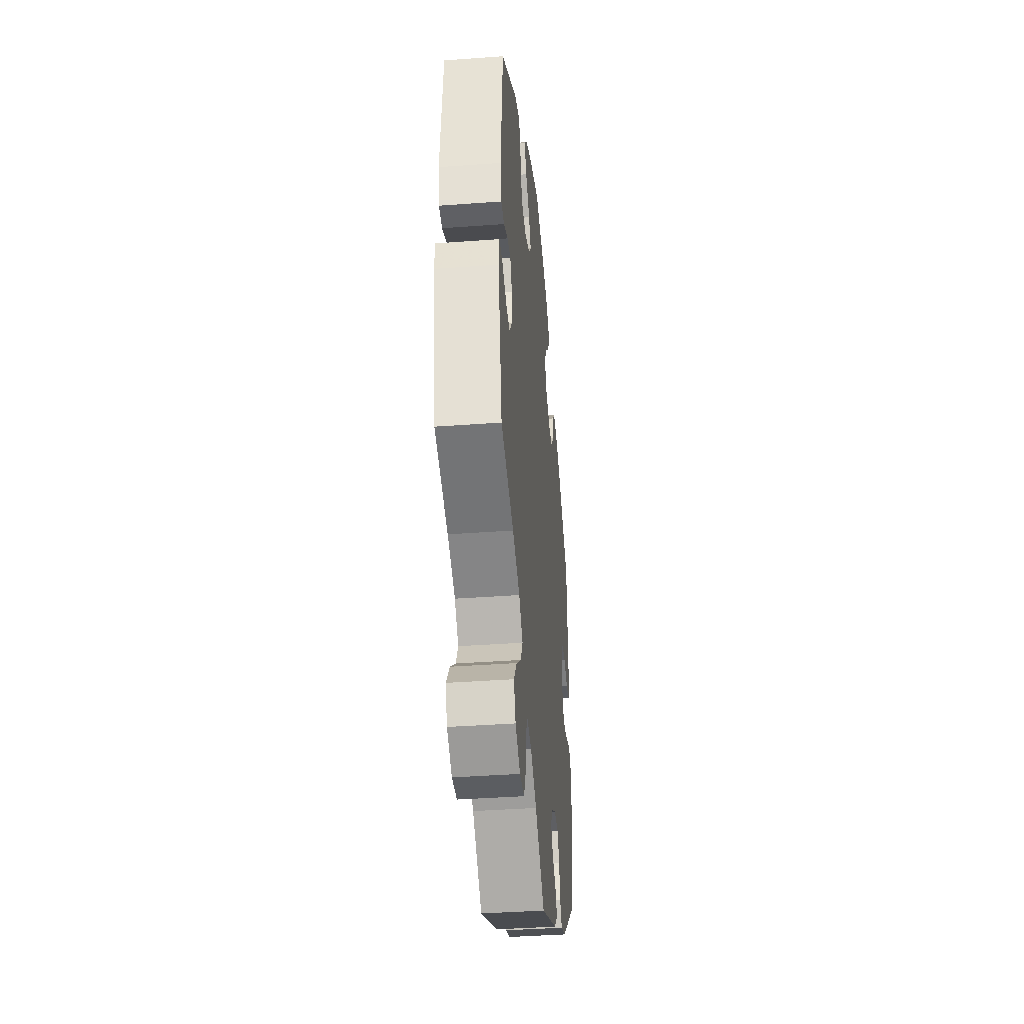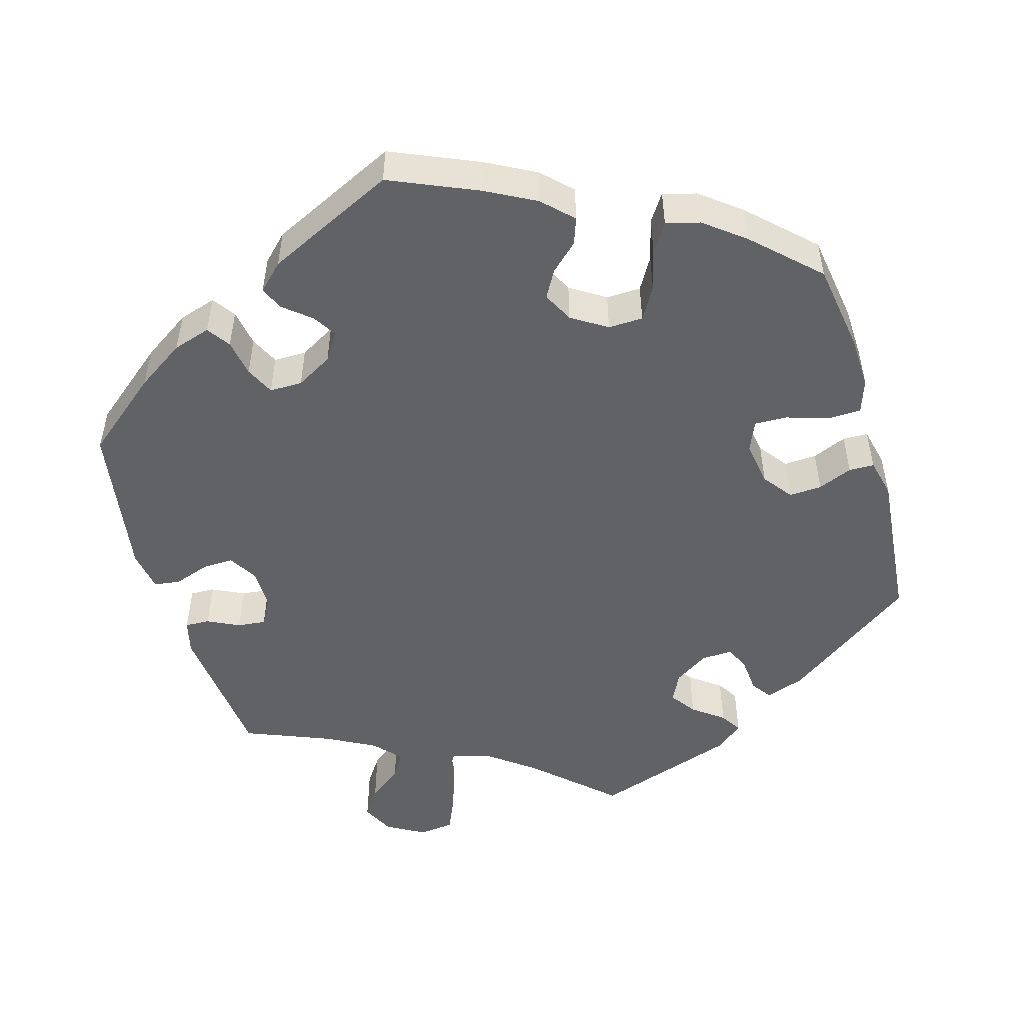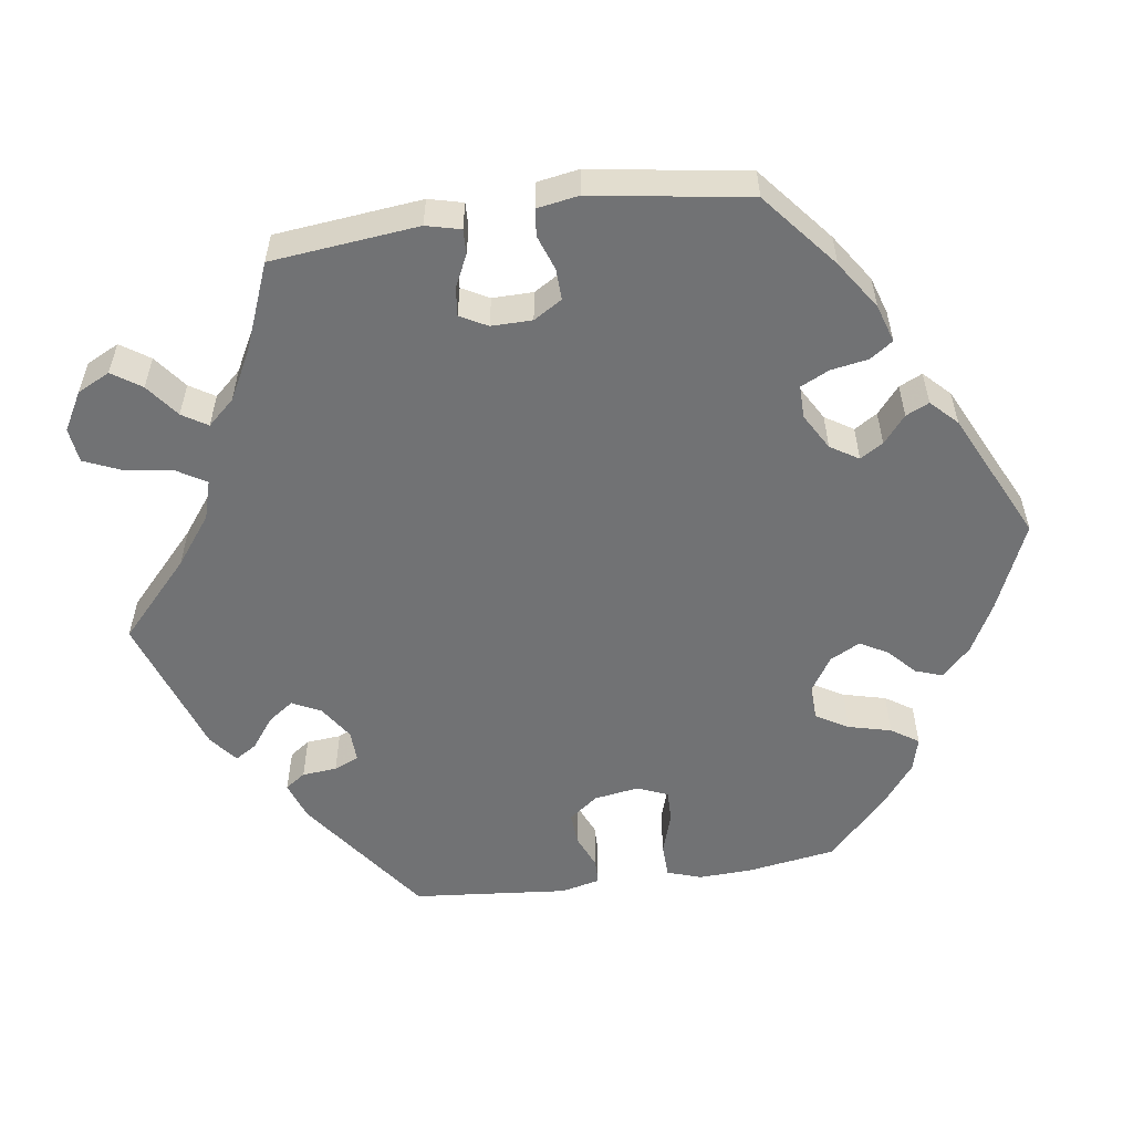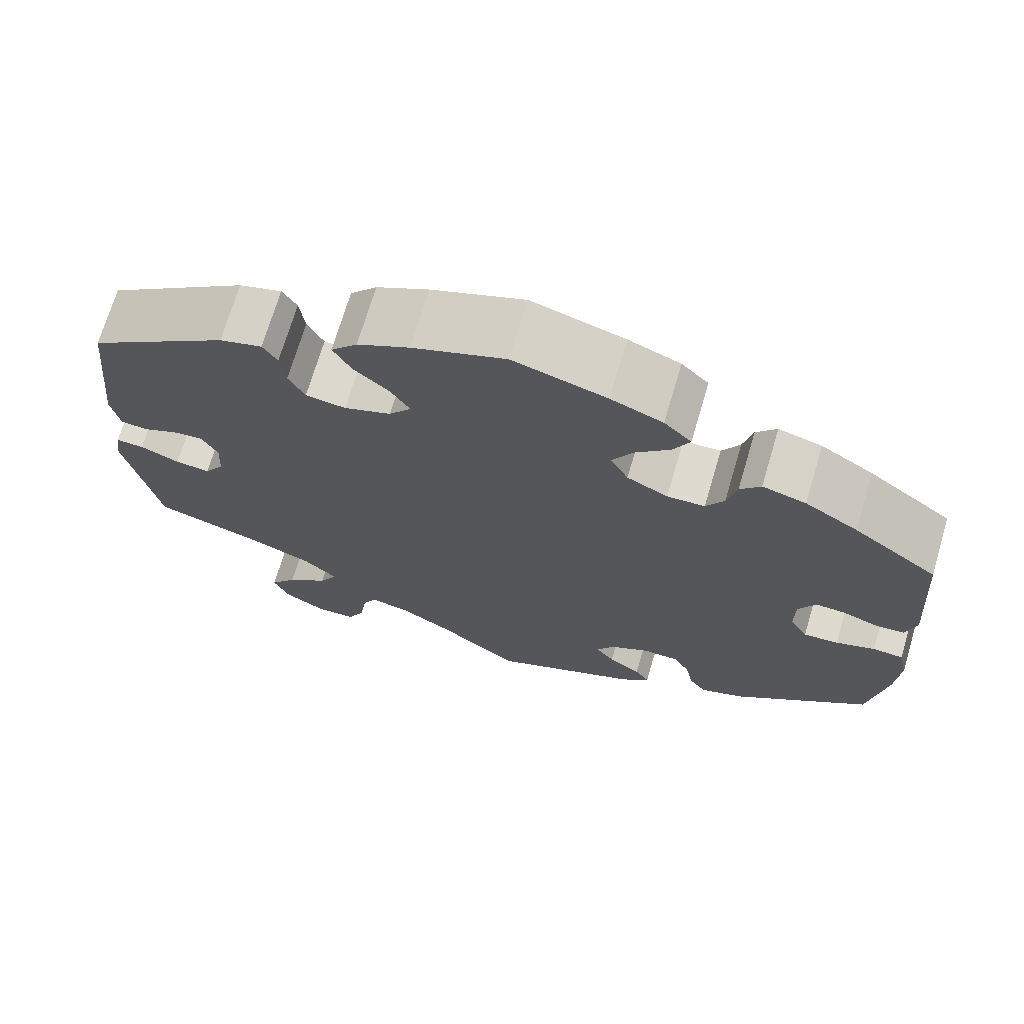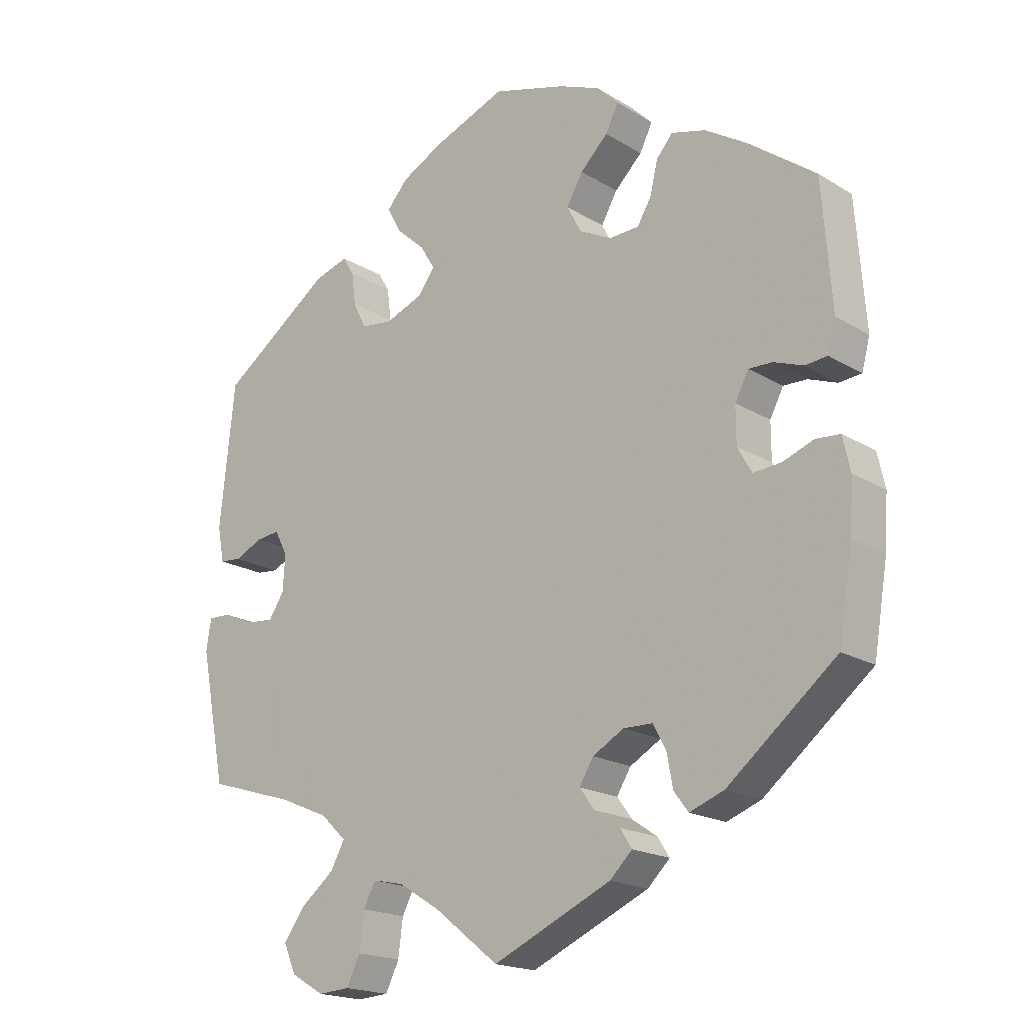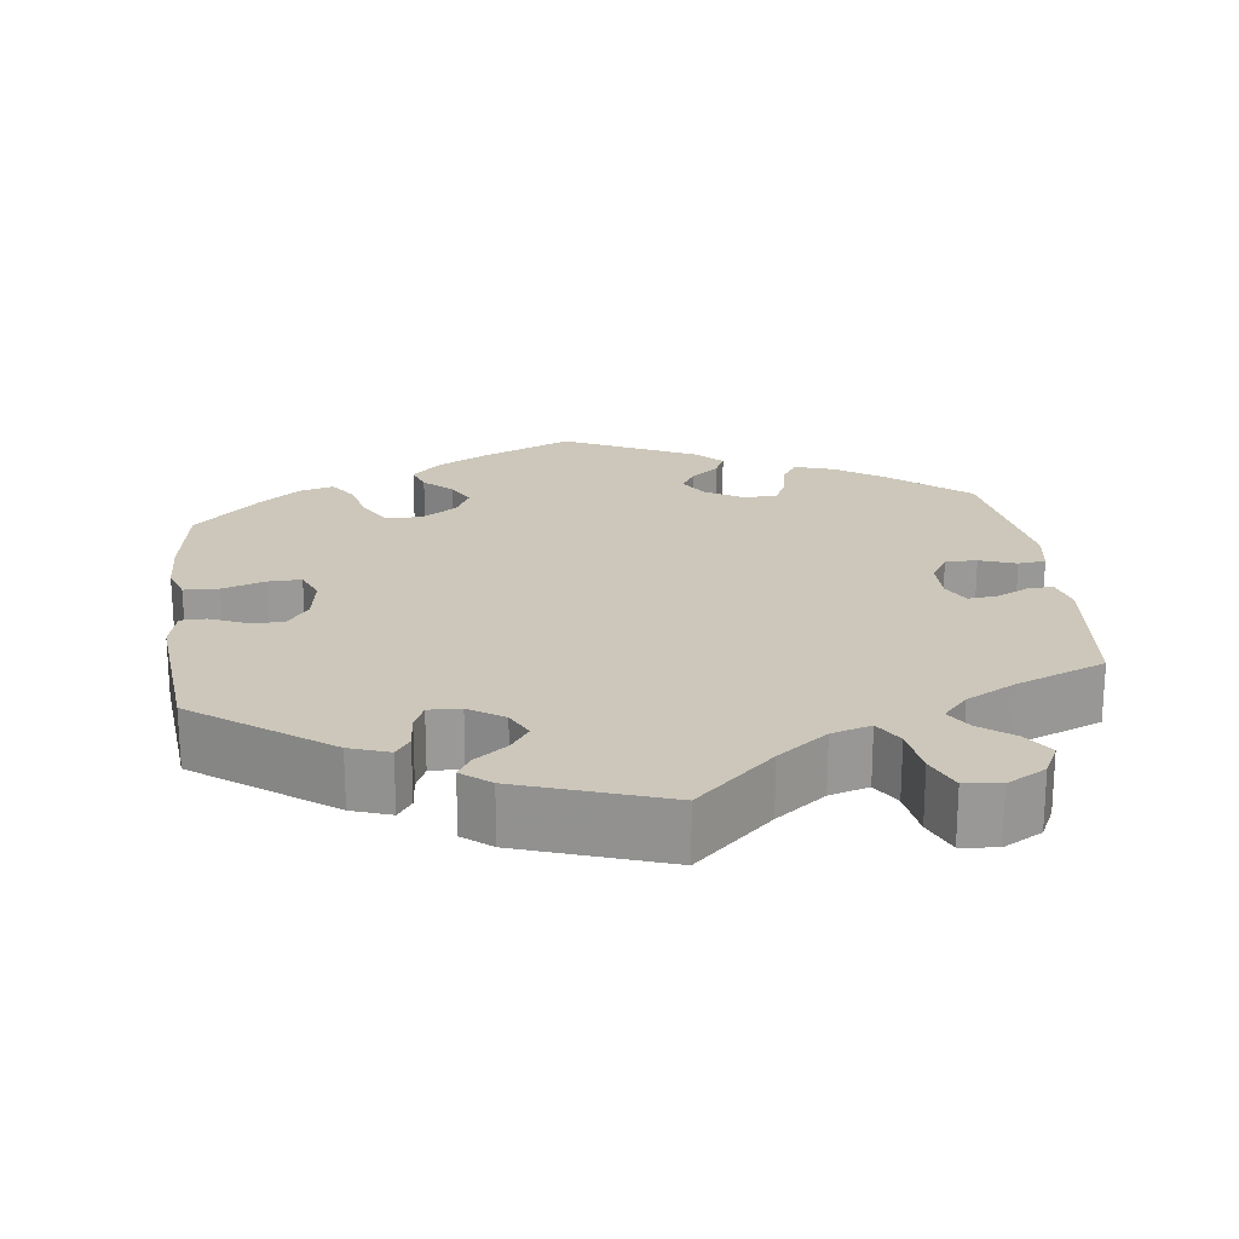
<metadata>
{"format":"obj","ext":"obj","renderer":"f3d","projection":"perspective","resolution":1024,"background":"white","views":[{"elev":-39.2,"azim":95.3,"up":"+Z"},{"elev":-50.5,"azim":-44.0,"up":"+Y"},{"elev":-55.4,"azim":-141.8,"up":"+Y"},{"elev":70.8,"azim":-163.5,"up":"+Z"},{"elev":-18.9,"azim":-138.7,"up":"+Z"},{"elev":21.5,"azim":112.9,"up":"+Y"}]}
</metadata>
<code>
v -0.174 0.07 -0.5
v -0.207 0.07 -0.468
v -0.19 0.07 -0.441
v -0.152 0.07 -0.415
v -0.13 0.07 -0.385
v -0.151 0.07 -0.351
v -0.197 0.07 -0.325
v -0.24 0.07 -0.326
v -0.259 0.07 -0.361
v -0.268 0.07 -0.409
v -0.289 0.07 -0.437
v -0.34 0.07 -0.418
v -0.5 0.07 -0.289
v -0.521 0.07 -0.164
v -0.526 0.07 -0.089
v -0.515 0.07 -0.039
v -0.479 0.07 -0.036
v -0.433 0.07 -0.053
v -0.392 0.07 -0.056
v -0.371 0.07 -0.019
v -0.371 0.07 0.035
v -0.391 0.07 0.073
v -0.426 0.07 0.072
v -0.469 0.07 0.056
v -0.502 0.07 0.059
v -0.514 0.07 0.104
v -0.5 0.07 0.289
v -0.401 0.07 0.363
v -0.339 0.07 0.402
v -0.288 0.07 0.416
v -0.264 0.07 0.388
v -0.253 0.07 0.341
v -0.232 0.07 0.306
v -0.188 0.07 0.304
v -0.14 0.07 0.329
v -0.119 0.07 0.369
v -0.143 0.07 0.411
v -0.184 0.07 0.451
v -0.203 0.07 0.489
v -0.171 0.07 0.521
v -0.11 0.07 0.546
v -0.001 0.07 0.578
v 0.108 0.07 0.536
v 0.169 0.07 0.504
v 0.2 0.07 0.469
v 0.179 0.07 0.43
v 0.137 0.07 0.392
v 0.115 0.07 0.356
v 0.141 0.07 0.322
v 0.196 0.07 0.301
v 0.243 0.07 0.307
v 0.262 0.07 0.345
v 0.268 0.07 0.393
v 0.285 0.07 0.421
v 0.335 0.07 0.406
v 0.5 0.07 0.289
v 0.522 0.07 0.08
v 0.512 0.07 0.028
v 0.48 0.07 0.025
v 0.439 0.07 0.044
v 0.404 0.07 0.048
v 0.385 0.07 0.012
v 0.388 0.07 -0.041
v 0.411 0.07 -0.076
v 0.452 0.07 -0.072
v 0.498 0.07 -0.052
v 0.531 0.07 -0.051
v 0.538 0.07 -0.097
v 0.5 0.07 -0.289
v 0.371 0.07 -0.329
v 0.298 0.07 -0.36
v 0.26 0.07 -0.396
v 0.281 0.07 -0.434
v 0.33 0.07 -0.473
v 0.362 0.07 -0.516
v 0.344 0.07 -0.558
v 0.295 0.07 -0.587
v 0.248 0.07 -0.584
v 0.228 0.07 -0.543
v 0.221 0.07 -0.489
v 0.203 0.07 -0.455
v 0.157 0.07 -0.465
v 0.096 0.07 -0.503
v 0.001 0.07 -0.578
v -0.174 0 -0.5
v -0.207 0 -0.468
v -0.19 0 -0.441
v -0.152 0 -0.415
v -0.13 0 -0.385
v -0.151 0 -0.351
v -0.197 0 -0.325
v -0.24 0 -0.326
v -0.259 0 -0.361
v -0.268 0 -0.409
v -0.289 0 -0.437
v -0.34 0 -0.418
v -0.5 0 -0.289
v -0.521 0 -0.164
v -0.526 0 -0.089
v -0.515 0 -0.039
v -0.479 0 -0.036
v -0.433 0 -0.053
v -0.392 0 -0.056
v -0.371 0 -0.019
v -0.371 0 0.035
v -0.391 0 0.073
v -0.426 0 0.072
v -0.469 0 0.056
v -0.502 0 0.059
v -0.514 0 0.104
v -0.5 0 0.289
v -0.401 0 0.363
v -0.339 0 0.402
v -0.288 0 0.416
v -0.264 0 0.388
v -0.253 0 0.341
v -0.232 0 0.306
v -0.188 0 0.304
v -0.14 0 0.329
v -0.119 0 0.369
v -0.143 0 0.411
v -0.184 0 0.451
v -0.203 0 0.489
v -0.171 0 0.521
v -0.11 0 0.546
v -0.001 0 0.578
v 0.108 0 0.536
v 0.169 0 0.504
v 0.2 0 0.469
v 0.179 0 0.43
v 0.137 0 0.392
v 0.115 0 0.356
v 0.141 0 0.322
v 0.196 0 0.301
v 0.243 0 0.307
v 0.262 0 0.345
v 0.268 0 0.393
v 0.285 0 0.421
v 0.335 0 0.406
v 0.5 0 0.289
v 0.522 0 0.08
v 0.512 0 0.028
v 0.48 0 0.025
v 0.439 0 0.044
v 0.404 0 0.048
v 0.385 0 0.012
v 0.388 0 -0.041
v 0.411 0 -0.076
v 0.452 0 -0.072
v 0.498 0 -0.052
v 0.531 0 -0.051
v 0.538 0 -0.097
v 0.5 0 -0.289
v 0.371 0 -0.329
v 0.298 0 -0.36
v 0.26 0 -0.396
v 0.281 0 -0.434
v 0.33 0 -0.473
v 0.362 0 -0.516
v 0.344 0 -0.558
v 0.295 0 -0.587
v 0.248 0 -0.584
v 0.228 0 -0.543
v 0.221 0 -0.489
v 0.203 0 -0.455
v 0.157 0 -0.465
v 0.096 0 -0.503
v 0.001 0 -0.578
f 83 84 1 2
f 82 83 2 3
f 81 82 3 4
f 77 78 79 80
f 77 80 81
f 76 77 81
f 73 74 75 76
f 72 73 76 81
f 67 68 69 70
f 65 66 67 70
f 64 65 70 71
f 63 64 71 72
f 57 58 59 60
f 57 60 61
f 56 57 61
f 55 56 61 62
f 52 53 54 55
f 51 52 55 62
f 44 45 46 47
f 44 47 48
f 43 44 48
f 42 43 48
f 41 42 48
f 40 41 48 49
f 37 38 39 40
f 36 37 40 49
f 29 30 31 32
f 29 32 33
f 28 29 33
f 27 28 33
f 26 27 33 34
f 23 24 25 26
f 22 23 26 34
f 15 16 17 18
f 15 18 19
f 14 15 19
f 13 14 19
f 12 13 19 20
f 9 10 11 12
f 8 9 12 20
f 72 81 4 5
f 63 72 5 6
f 50 51 62 63
f 50 63 6 7
f 35 36 49 50
f 21 22 34 35
f 20 21 35 50
f 7 8 20 50
f 86 85 168 167
f 87 86 167 166
f 88 87 166 165
f 164 163 162 161
f 165 164 161
f 165 161 160
f 160 159 158 157
f 165 160 157 156
f 154 153 152 151
f 154 151 150 149
f 155 154 149 148
f 156 155 148 147
f 144 143 142 141
f 145 144 141
f 145 141 140
f 146 145 140 139
f 139 138 137 136
f 146 139 136 135
f 131 130 129 128
f 132 131 128
f 132 128 127
f 132 127 126
f 132 126 125
f 133 132 125 124
f 124 123 122 121
f 133 124 121 120
f 116 115 114 113
f 117 116 113
f 117 113 112
f 117 112 111
f 118 117 111 110
f 110 109 108 107
f 118 110 107 106
f 102 101 100 99
f 103 102 99
f 103 99 98
f 103 98 97
f 104 103 97 96
f 96 95 94 93
f 104 96 93 92
f 89 88 165 156
f 90 89 156 147
f 147 146 135 134
f 91 90 147 134
f 134 133 120 119
f 119 118 106 105
f 134 119 105 104
f 134 104 92 91
f 1 85 86 2
f 2 86 87 3
f 3 87 88 4
f 4 88 89 5
f 5 89 90 6
f 6 90 91 7
f 7 91 92 8
f 8 92 93 9
f 9 93 94 10
f 10 94 95 11
f 11 95 96 12
f 12 96 97 13
f 13 97 98 14
f 14 98 99 15
f 15 99 100 16
f 16 100 101 17
f 17 101 102 18
f 18 102 103 19
f 19 103 104 20
f 20 104 105 21
f 21 105 106 22
f 22 106 107 23
f 23 107 108 24
f 24 108 109 25
f 25 109 110 26
f 26 110 111 27
f 27 111 112 28
f 28 112 113 29
f 29 113 114 30
f 30 114 115 31
f 31 115 116 32
f 32 116 117 33
f 33 117 118 34
f 34 118 119 35
f 35 119 120 36
f 36 120 121 37
f 37 121 122 38
f 38 122 123 39
f 39 123 124 40
f 40 124 125 41
f 41 125 126 42
f 42 126 127 43
f 43 127 128 44
f 44 128 129 45
f 45 129 130 46
f 46 130 131 47
f 47 131 132 48
f 48 132 133 49
f 49 133 134 50
f 50 134 135 51
f 51 135 136 52
f 52 136 137 53
f 53 137 138 54
f 54 138 139 55
f 55 139 140 56
f 56 140 141 57
f 57 141 142 58
f 58 142 143 59
f 59 143 144 60
f 60 144 145 61
f 61 145 146 62
f 62 146 147 63
f 63 147 148 64
f 64 148 149 65
f 65 149 150 66
f 66 150 151 67
f 67 151 152 68
f 68 152 153 69
f 69 153 154 70
f 70 154 155 71
f 71 155 156 72
f 72 156 157 73
f 73 157 158 74
f 74 158 159 75
f 75 159 160 76
f 76 160 161 77
f 77 161 162 78
f 78 162 163 79
f 79 163 164 80
f 80 164 165 81
f 81 165 166 82
f 82 166 167 83
f 83 167 168 84
f 84 168 85 1

</code>
